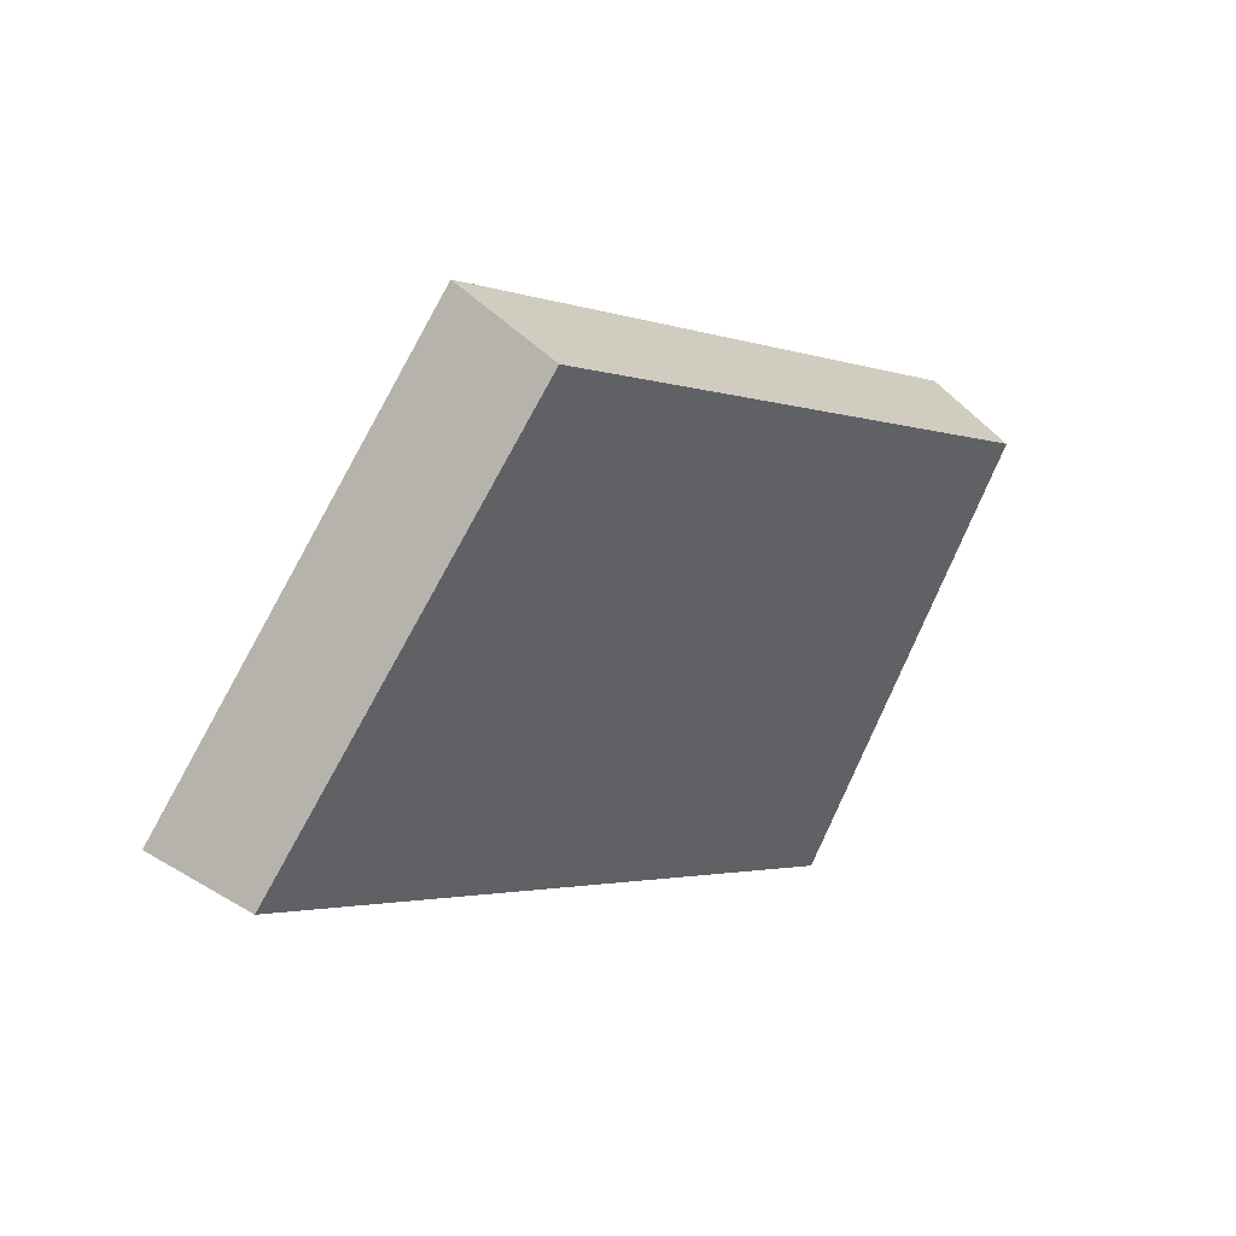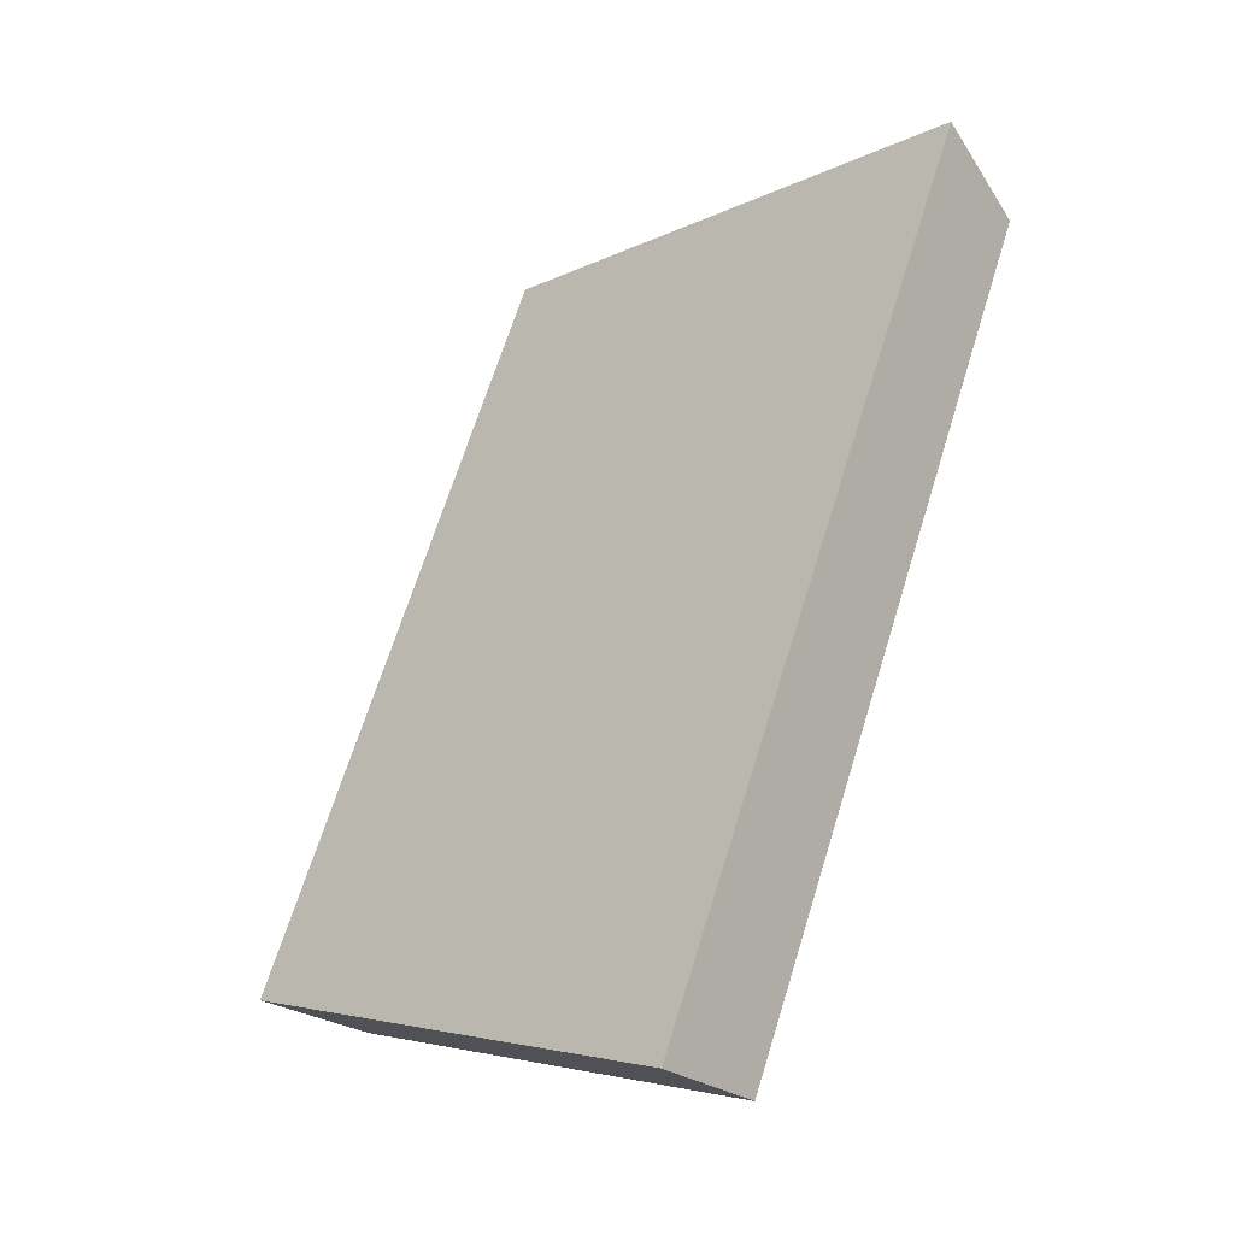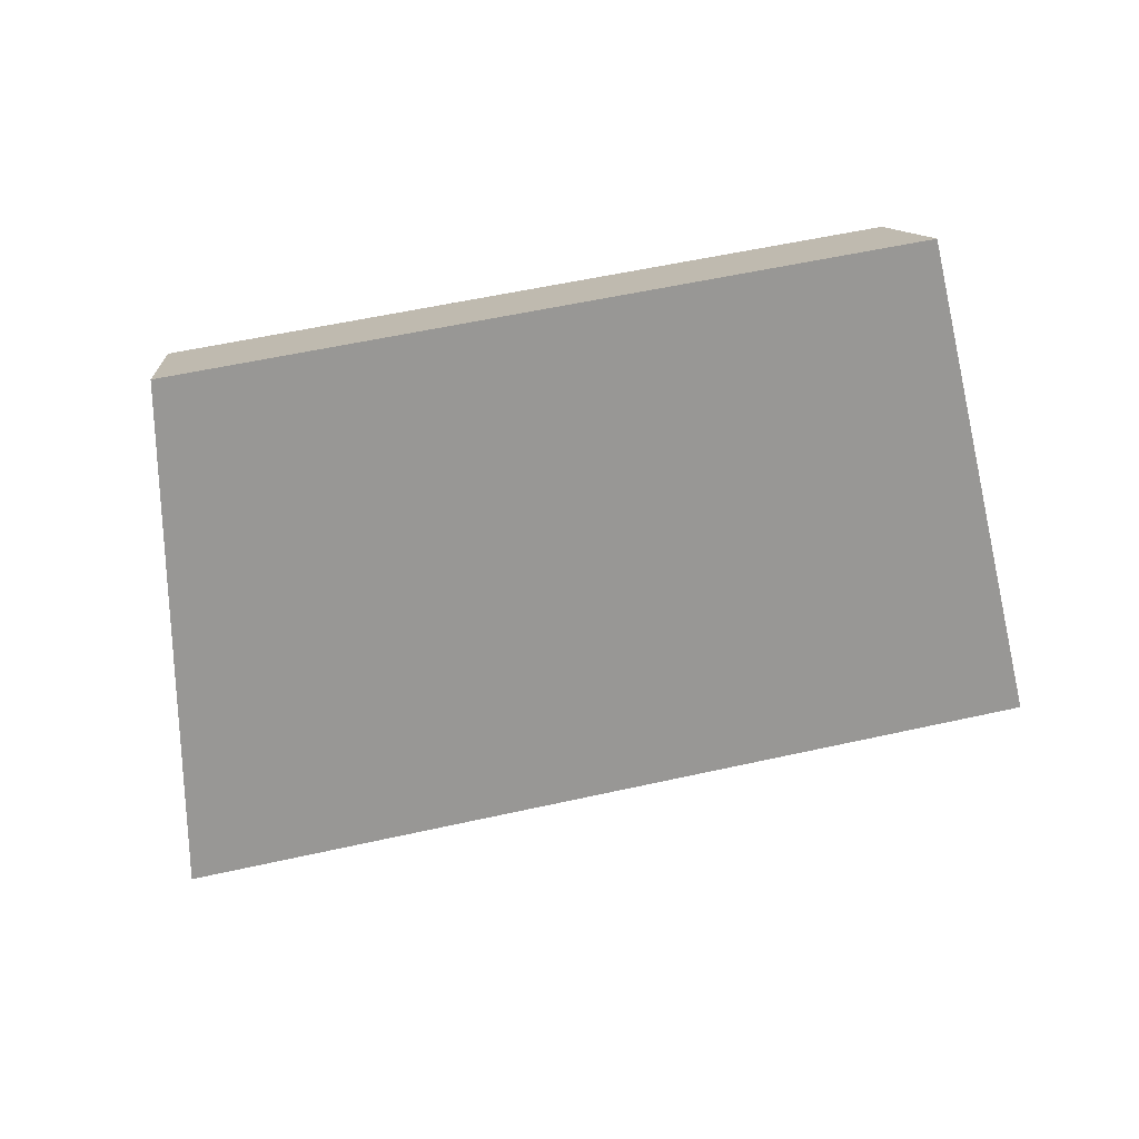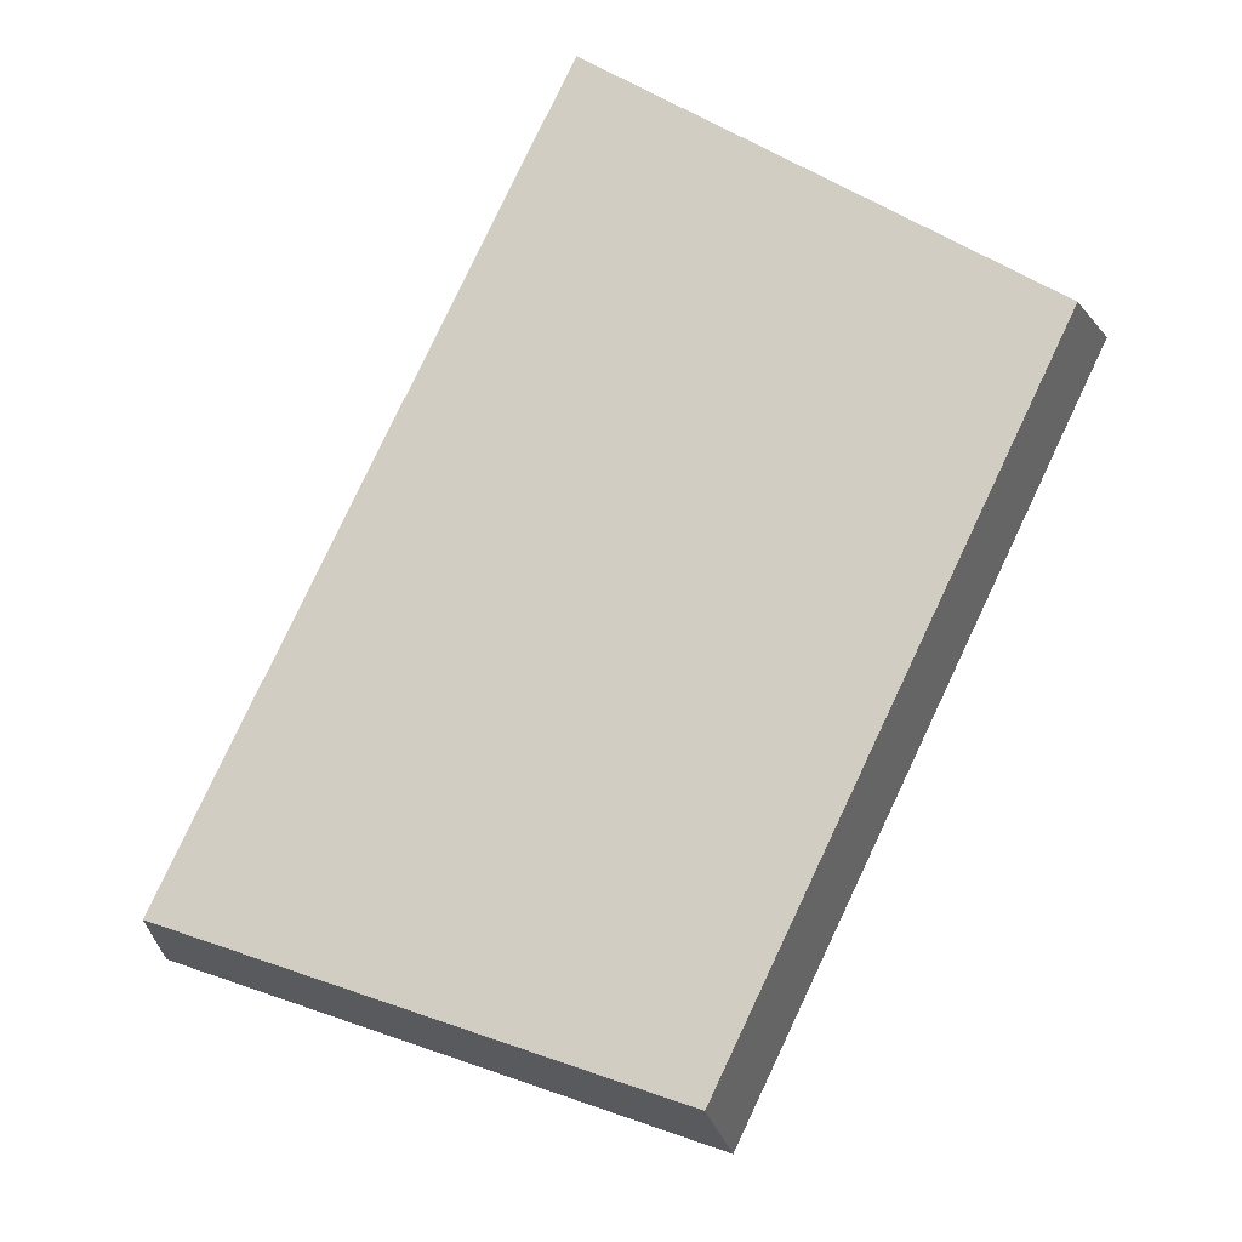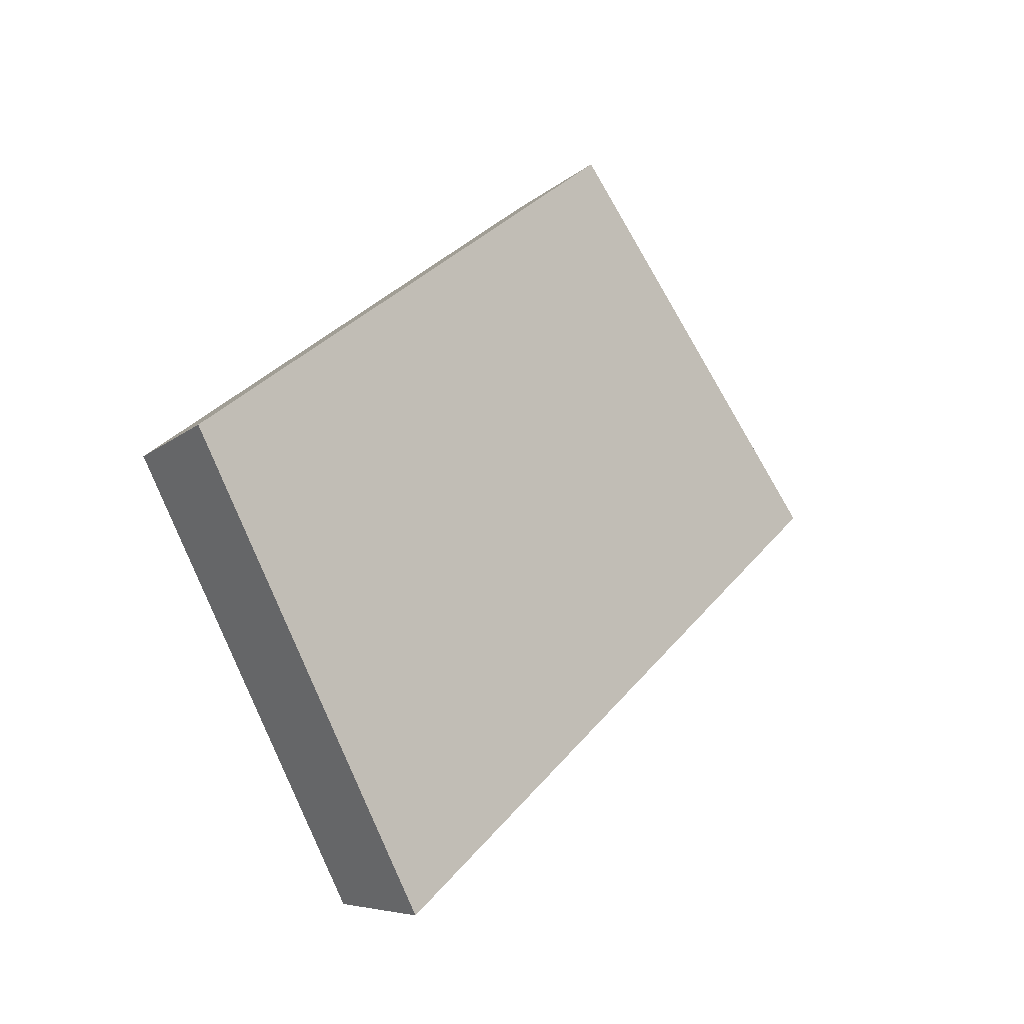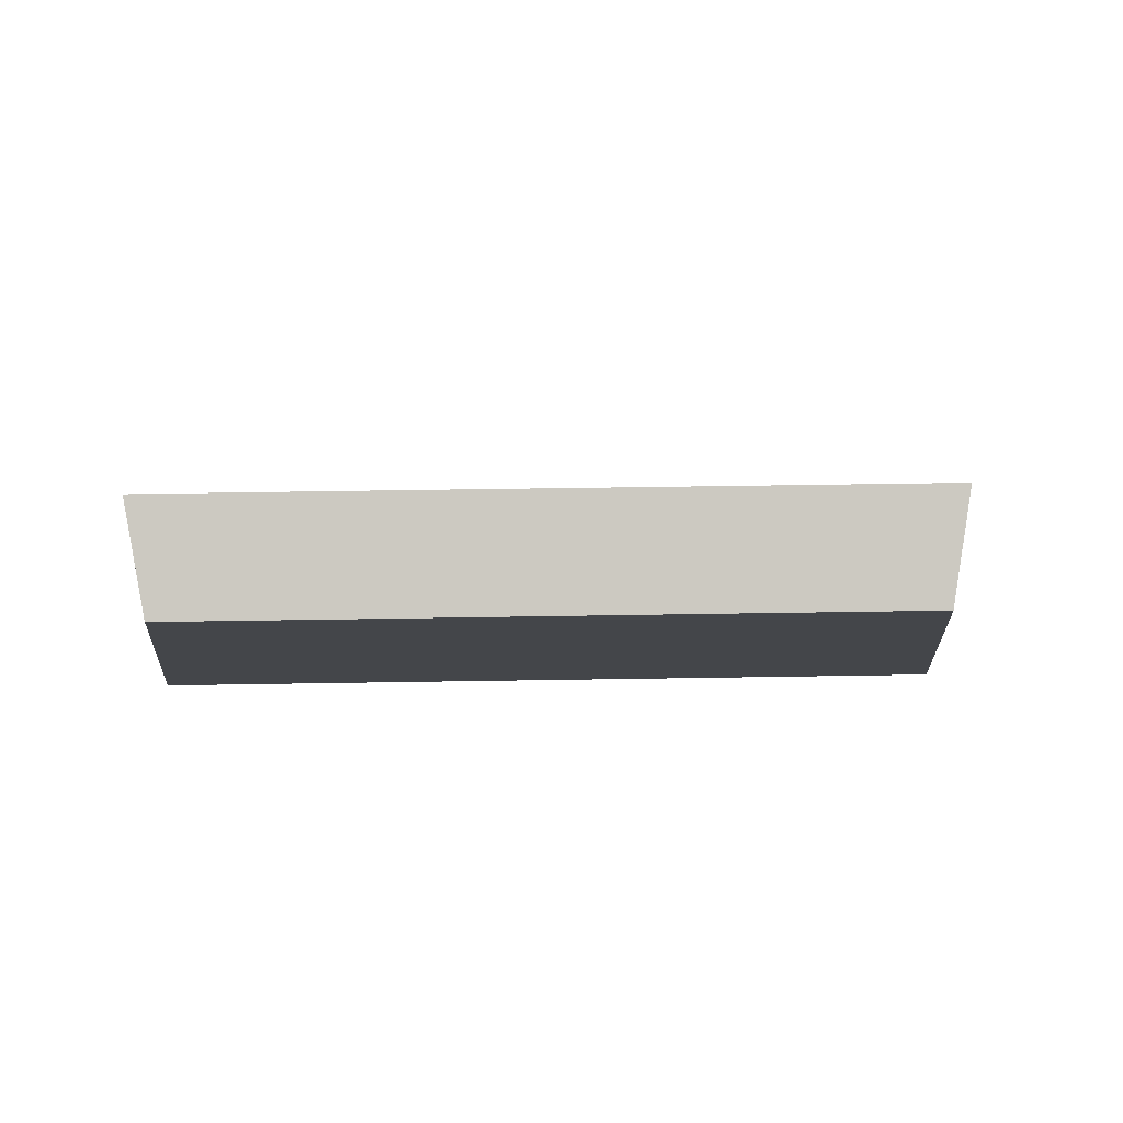
<metadata>
{"format":"obj","ext":"obj","renderer":"f3d","projection":"perspective","resolution":1024,"background":"white","views":[{"elev":-2.1,"azim":91.8,"up":"+Y"},{"elev":28.7,"azim":-69.4,"up":"+Z"},{"elev":54.3,"azim":-47.6,"up":"+Y"},{"elev":-62.0,"azim":58.9,"up":"+Z"},{"elev":31.1,"azim":-93.0,"up":"+Y"},{"elev":49.0,"azim":144.8,"up":"+Y"}]}
</metadata>
<code>
v 2.11 0.1327 2.73
v 2.099 0.1327 2.722
v 2.102 0.1396 2.719
v 2.112 0.1396 2.726
v 2.101 0.1408 2.72
v 2.102 0.1396 2.719
v 2.099 0.1327 2.722
v 2.098 0.1335 2.723
v 2.111 0.1408 2.727
v 2.112 0.1396 2.726
v 2.102 0.1396 2.719
v 2.101 0.1408 2.72
v 2.098 0.1335 2.723
v 2.099 0.1327 2.722
v 2.11 0.1327 2.73
v 2.11 0.1335 2.731
v 2.11 0.1335 2.731
v 2.11 0.1327 2.73
v 2.112 0.1396 2.726
v 2.111 0.1408 2.727
v 2.111 0.1408 2.727
v 2.101 0.1408 2.72
v 2.098 0.1335 2.723
v 2.11 0.1335 2.731
f 1 2 3
f 1 3 4
f 5 6 7
f 5 7 8
f 9 10 11
f 9 11 12
f 13 14 15
f 13 15 16
f 17 18 19
f 17 19 20
f 21 22 23
f 21 23 24

</code>
